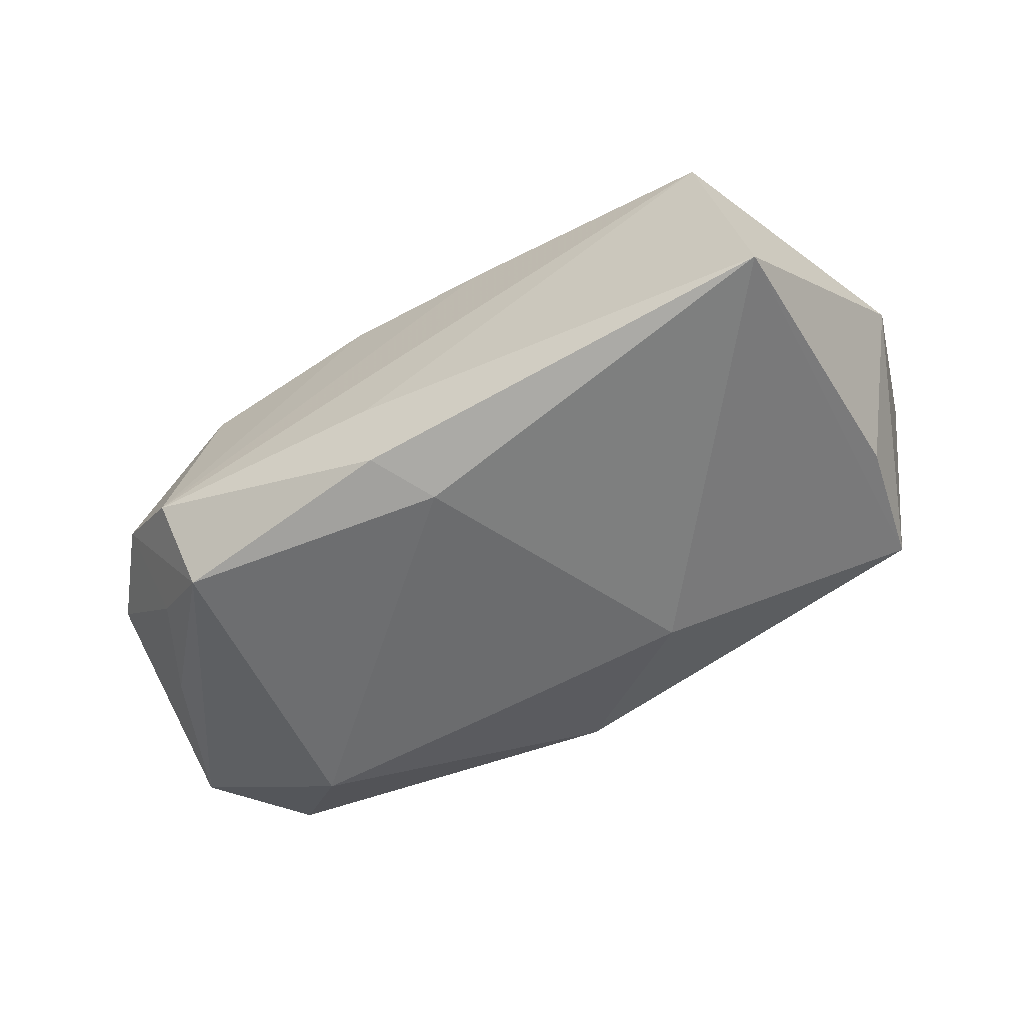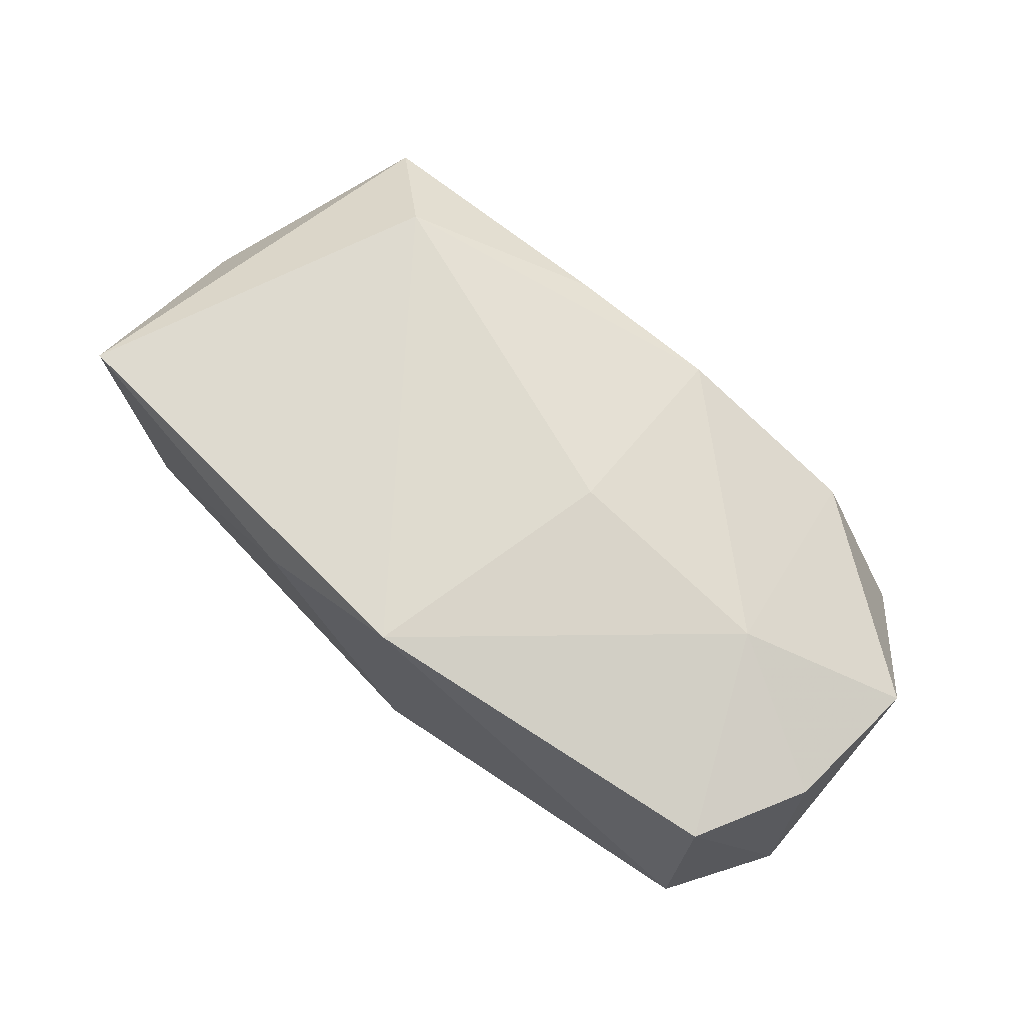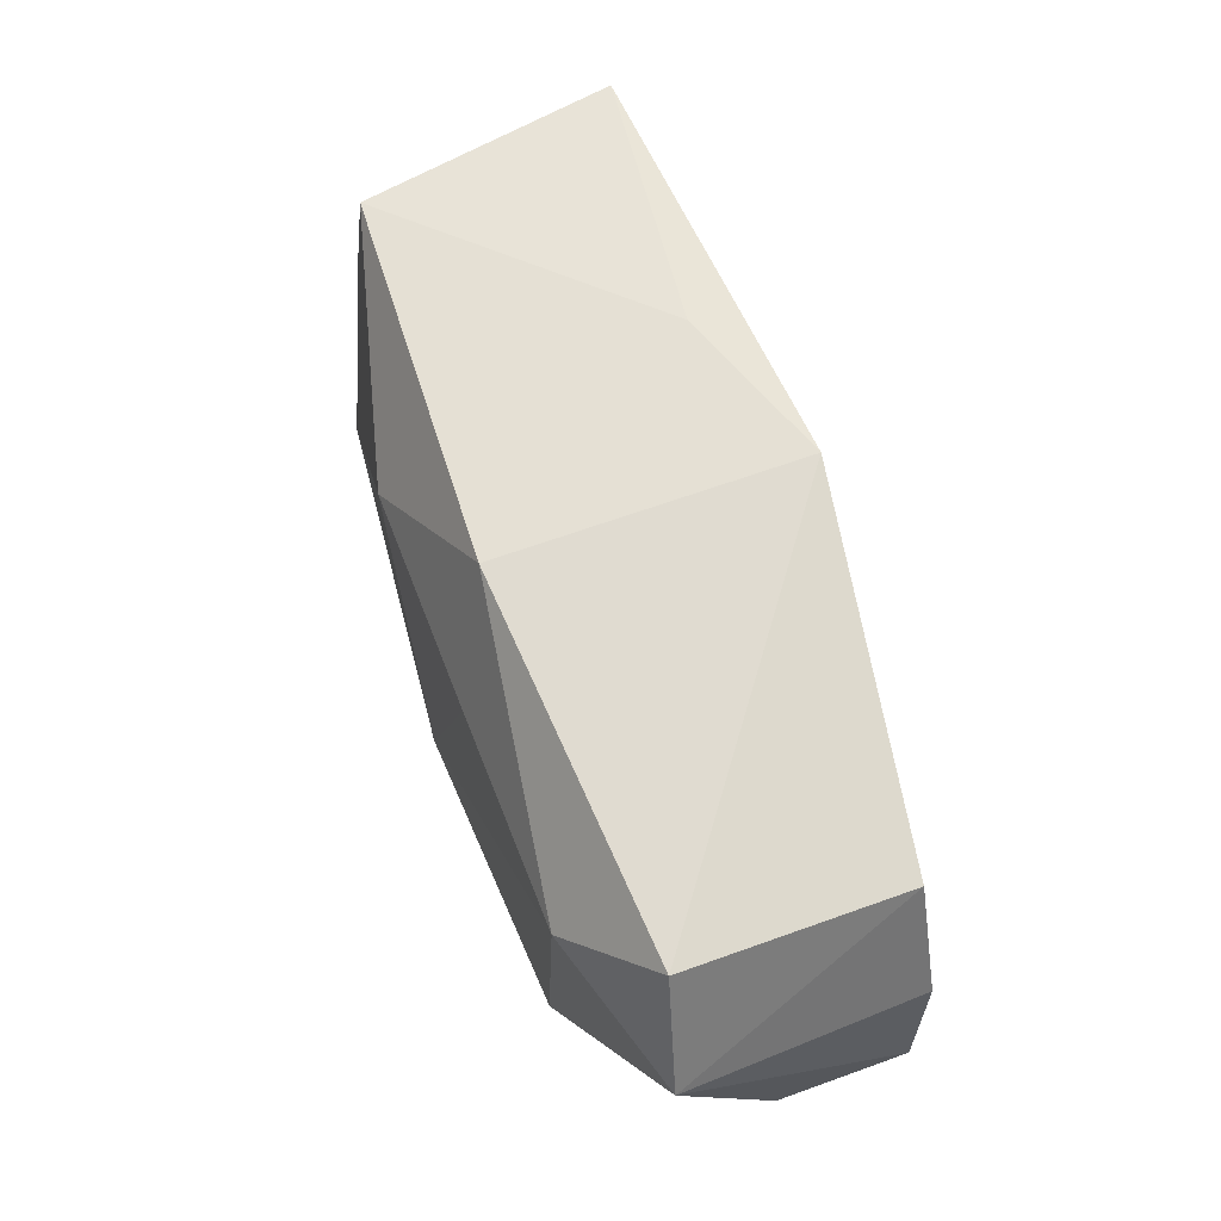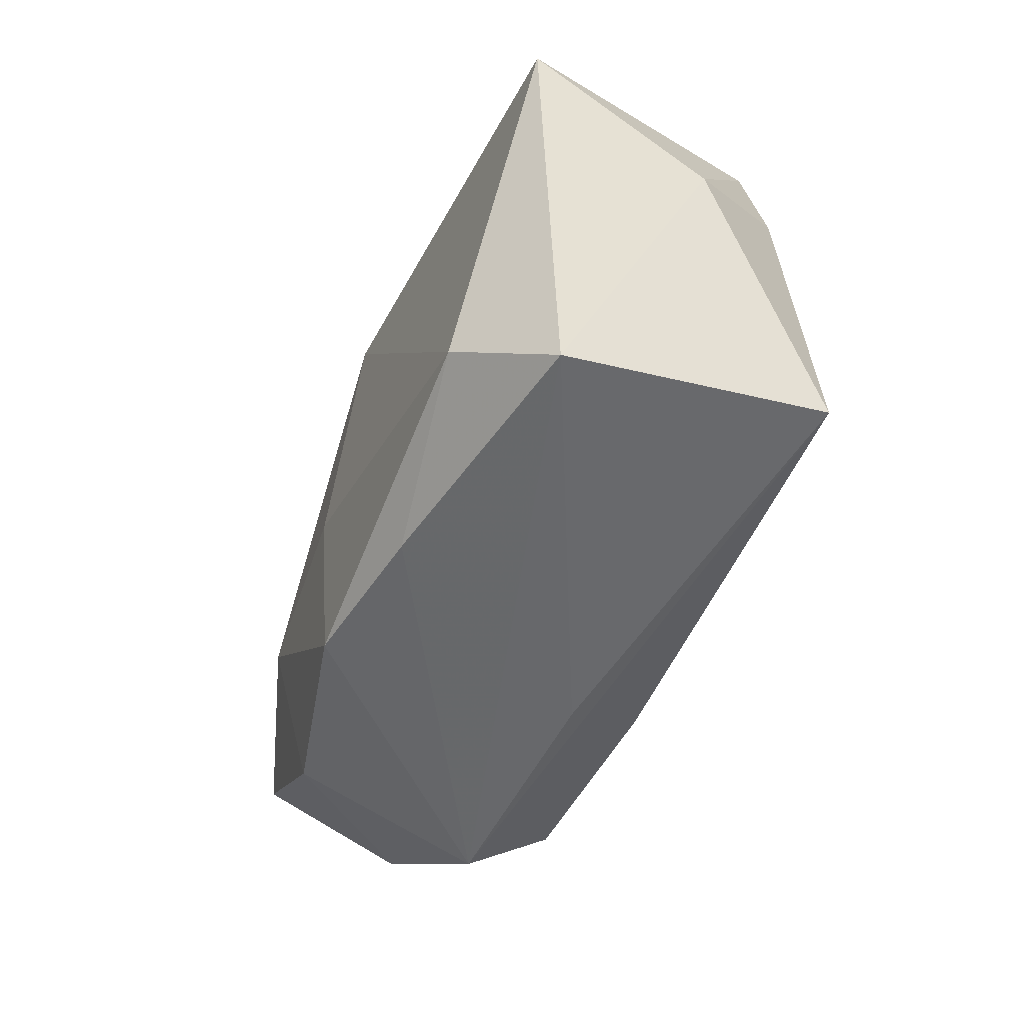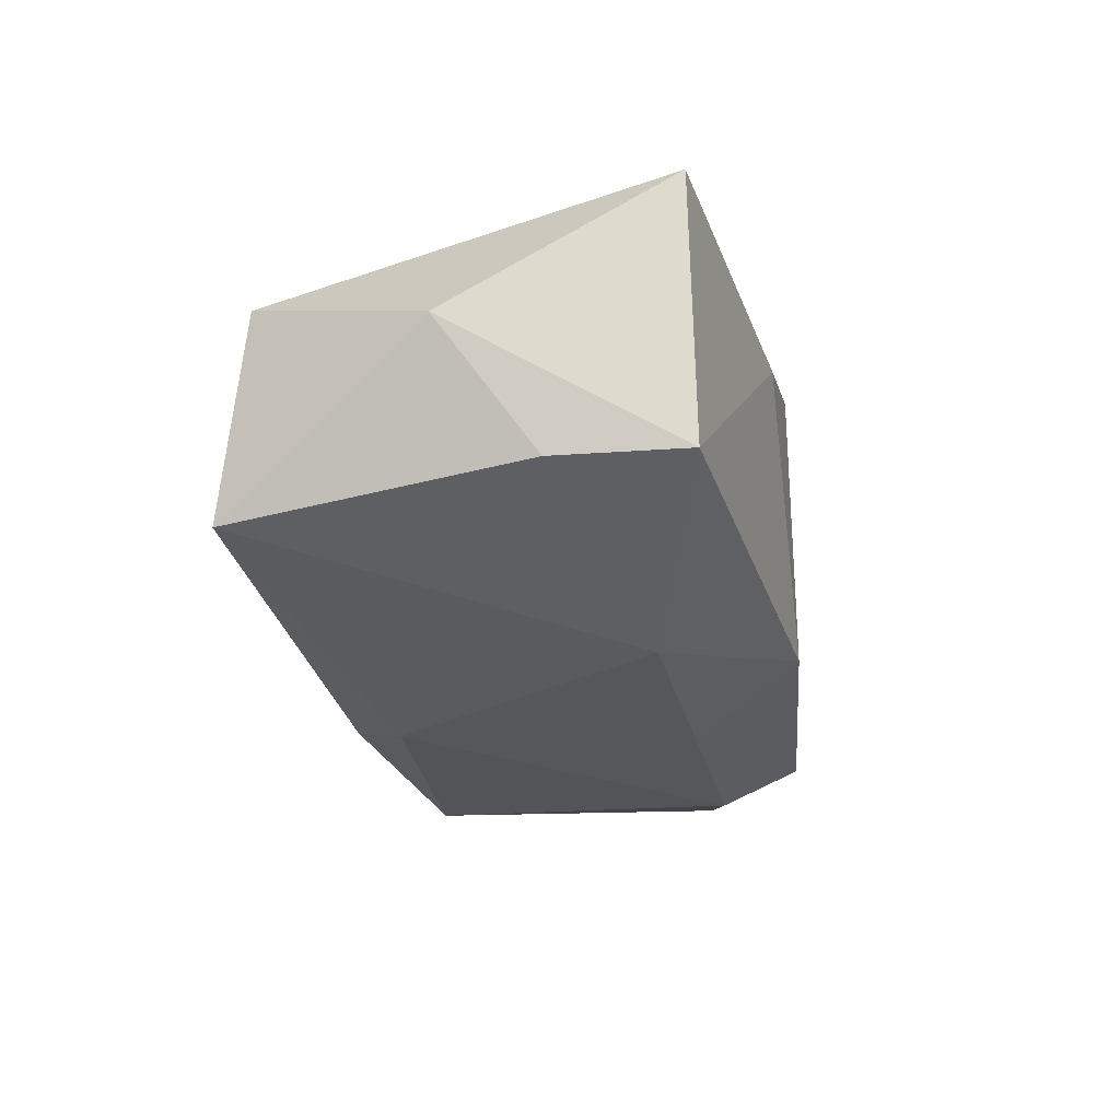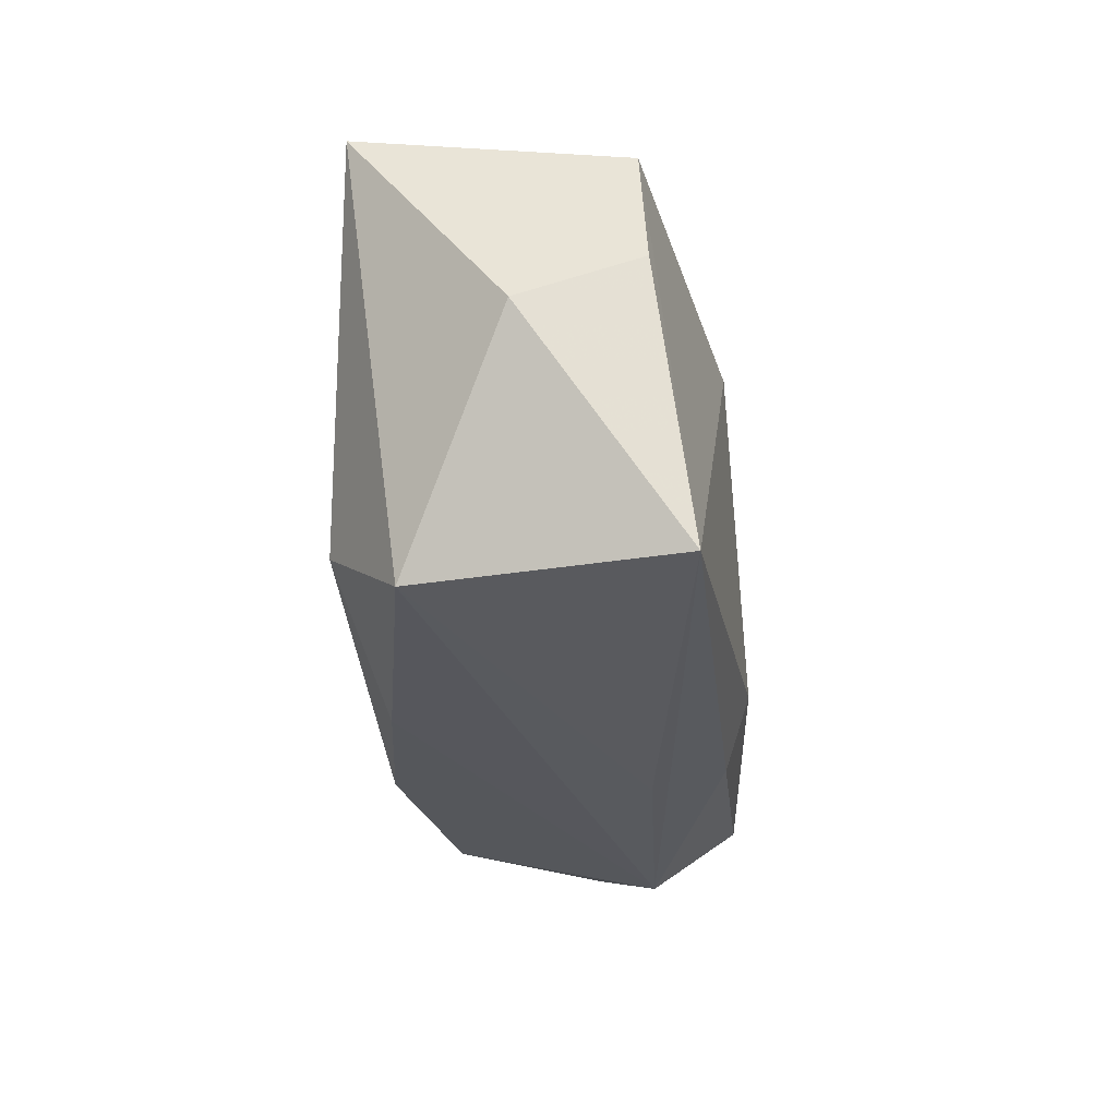
<metadata>
{"format":"obj","ext":"obj","renderer":"f3d","projection":"perspective","resolution":1024,"background":"white","views":[{"elev":-55.7,"azim":29.2,"up":"+Z"},{"elev":69.1,"azim":-140.2,"up":"+Z"},{"elev":65.5,"azim":-111.2,"up":"+Y"},{"elev":-51.1,"azim":65.4,"up":"+Y"},{"elev":-26.3,"azim":101.0,"up":"+Z"},{"elev":-30.3,"azim":93.7,"up":"+Y"}]}
</metadata>
<code>
v 0.04237 -0.001975 0.0007183
v -0.02531 -0.01686 -0.01575
v 0.03591 -0.02058 -0.01284
v -0.008476 0.01136 -0.01582
v 0.03453 0.01761 -0.009021
v 0.03807 0.01765 0.01446
v 0.006705 -0.01922 0.01347
v 0.01198 0.01085 -0.01579
v -0.003537 -0.01997 -0.01483
v -0.04145 0.008864 -0.01135
v -0.03544 0.01863 -0.009694
v -0.008061 -0.01839 0.01513
v 0.0003286 -0.01479 -0.01699
v 0.03671 0.00581 -0.00971
v -0.03441 -0.01781 -0.002472
v -0.002549 0.02182 0.01584
v -0.03663 -0.003811 -0.01075
v -0.04202 -0.006008 0.008936
v -0.02697 -0.02164 -0.007908
v -0.0251 -0.01824 0.01078
v 0.01201 0.02182 0.01077
v -0.04116 -0.00933 -0.001975
v -0.0277 0.01176 -0.01574
v -0.03214 -0.01275 -0.01071
v 0.03175 -0.02038 0.009827
v -0.003746 -0.02154 -0.008245
v -0.04074 0.006939 0.00977
v -0.03548 0.01682 0.01015
v 0.0236 -0.01307 0.01644
v -0.001941 0.02182 -0.01158
v -0.008289 -0.001295 0.01644
v -0.02783 -0.0003709 0.0142
f 18 27 10
f 21 6 5
f 5 30 21
f 8 30 5
f 25 6 29
f 23 2 10
f 27 18 32
f 8 5 3
f 10 27 28
f 27 32 28
f 22 18 10
f 9 2 13
f 13 3 9
f 8 3 13
f 2 23 13
f 20 32 18
f 11 23 10
f 10 28 11
f 30 23 11
f 4 30 8
f 4 23 30
f 8 13 4
f 4 13 23
f 14 3 5
f 6 25 1
f 25 3 1
f 3 14 1
f 1 5 6
f 1 14 5
f 21 30 16
f 16 11 28
f 30 11 16
f 16 6 21
f 16 28 32
f 16 32 31
f 29 6 16
f 16 31 29
f 10 2 17
f 17 22 10
f 29 31 12
f 31 32 12
f 32 20 12
f 18 22 15
f 15 20 18
f 26 3 25
f 24 17 2
f 22 17 24
f 2 15 24
f 24 15 22
f 19 15 2
f 19 2 9
f 9 3 19
f 3 26 19
f 20 15 19
f 19 12 20
f 19 26 25
f 7 19 25
f 12 19 7
f 7 25 29
f 29 12 7

</code>
